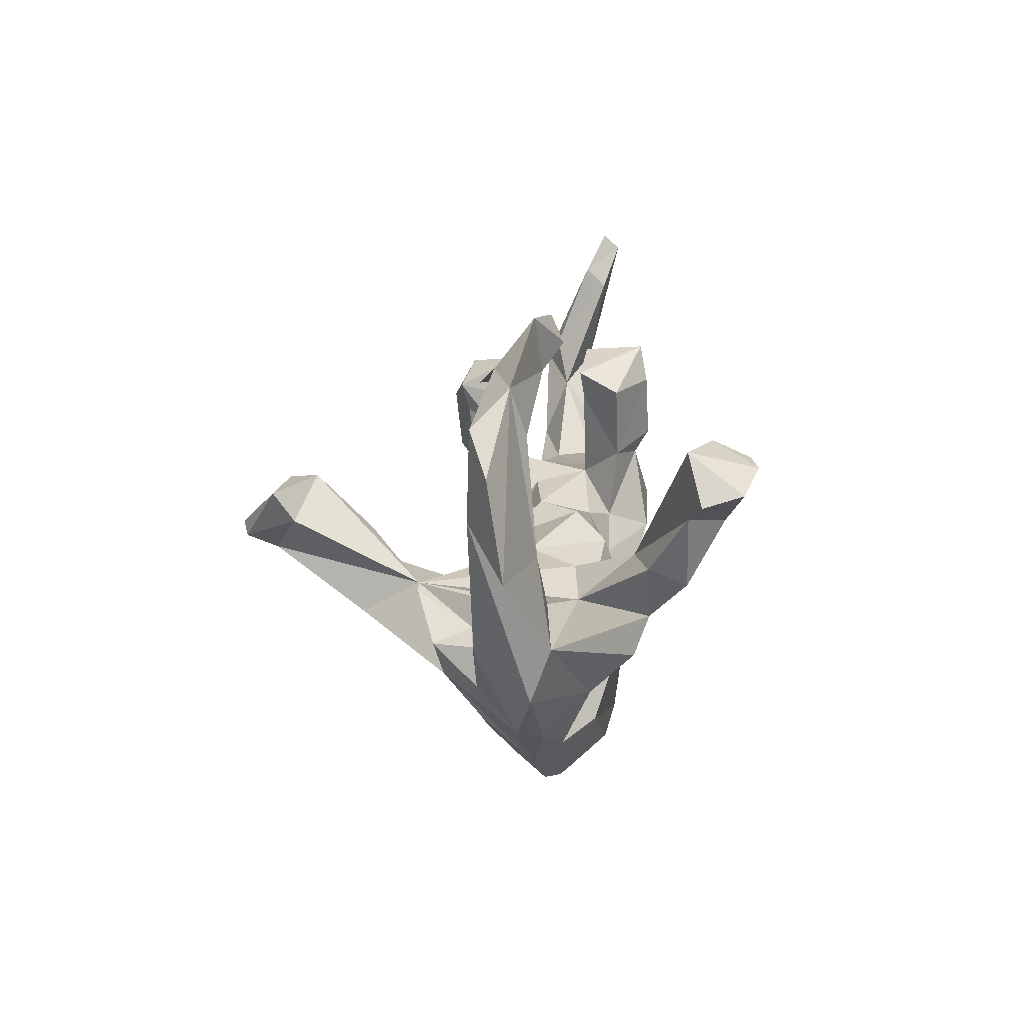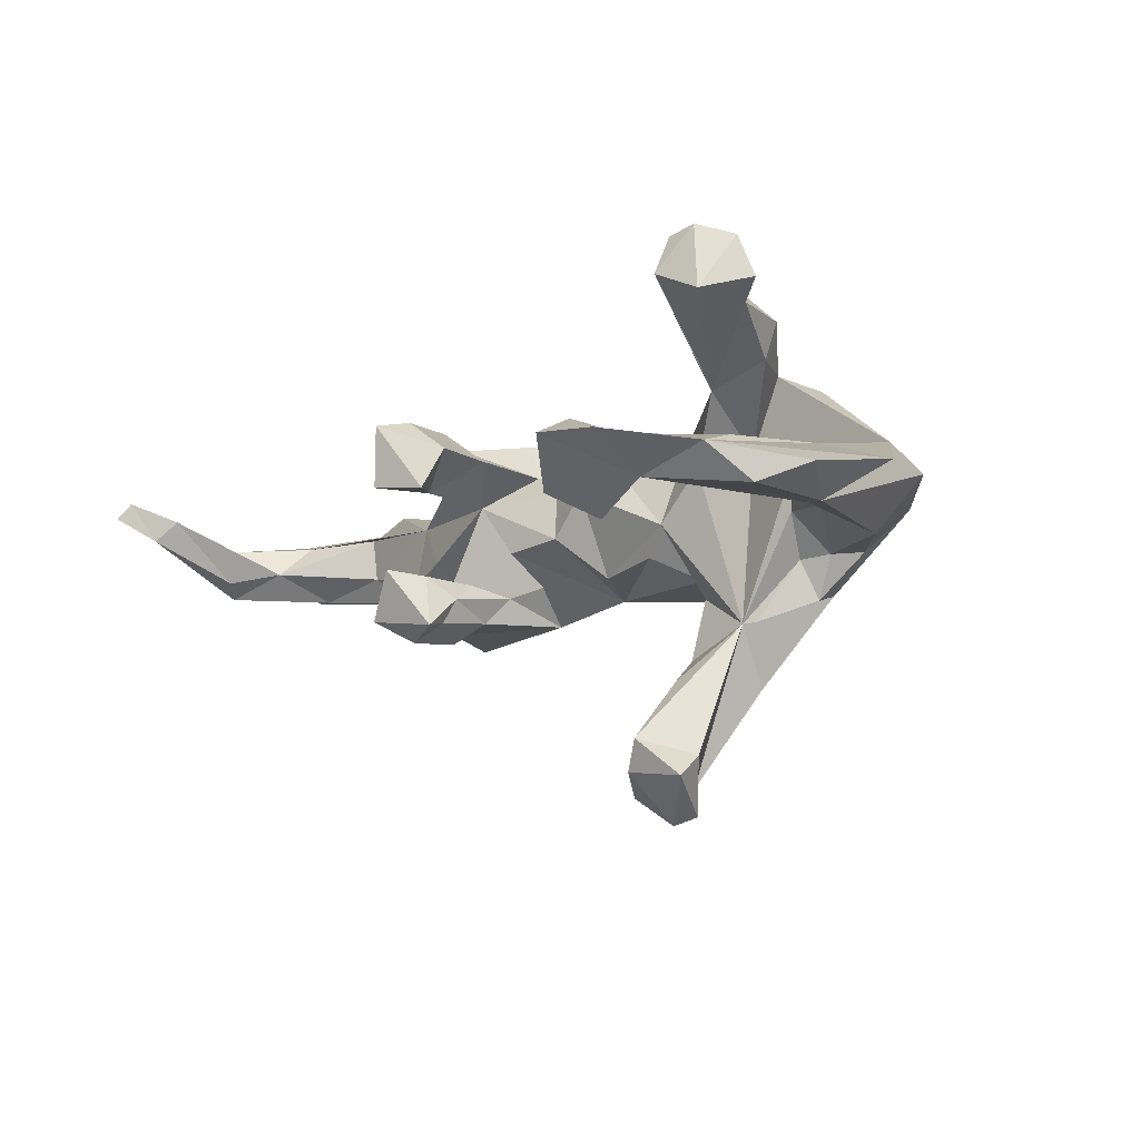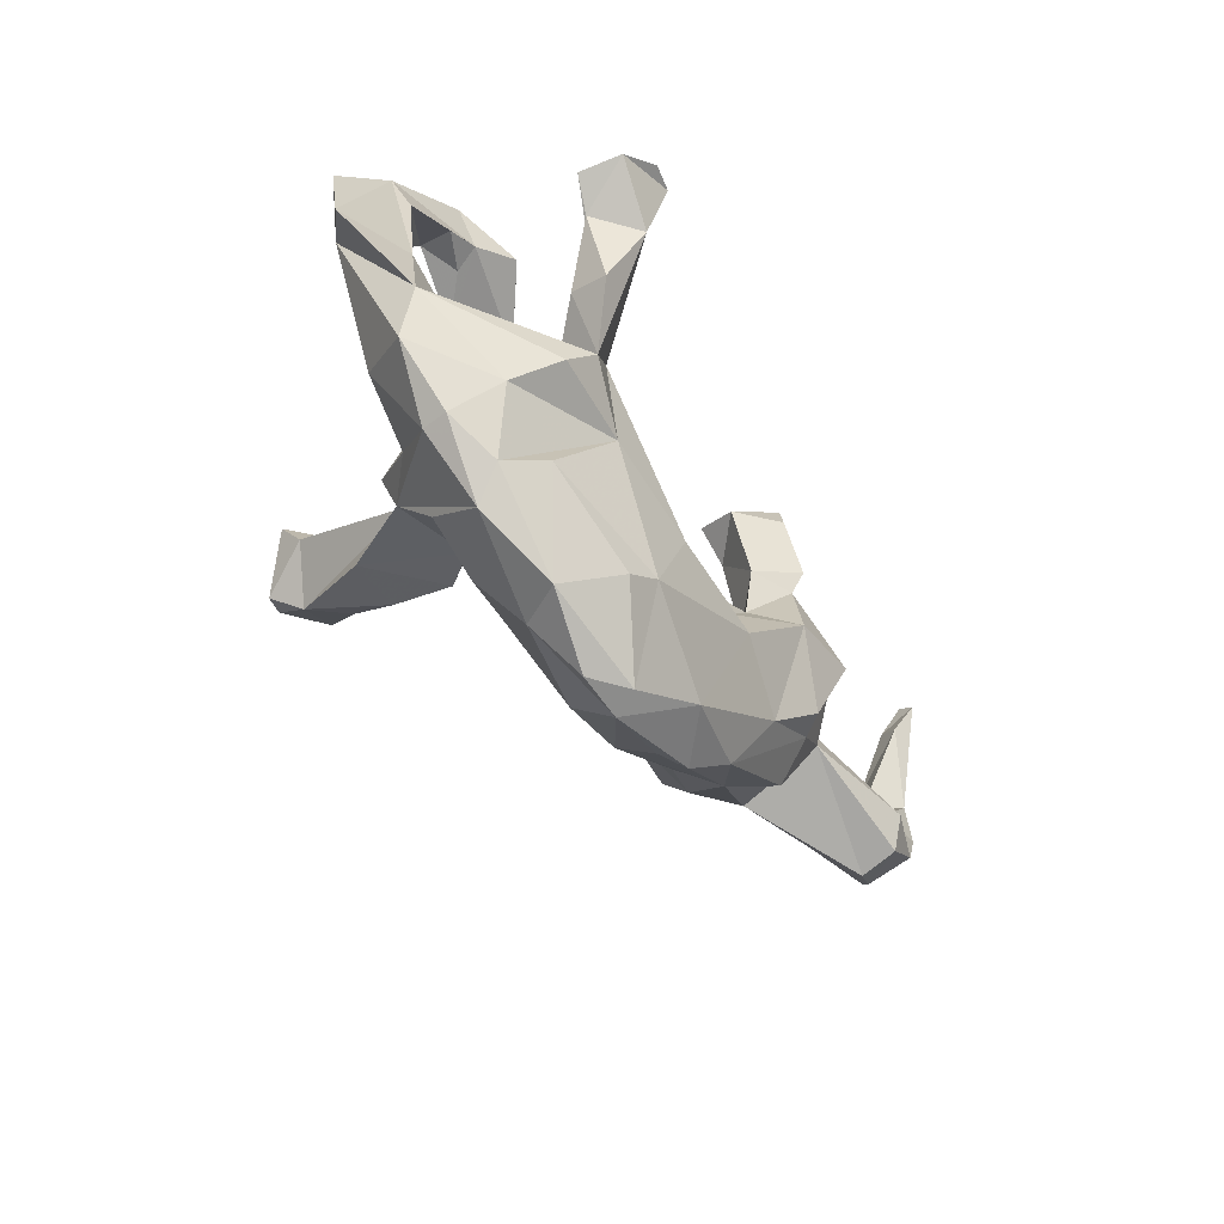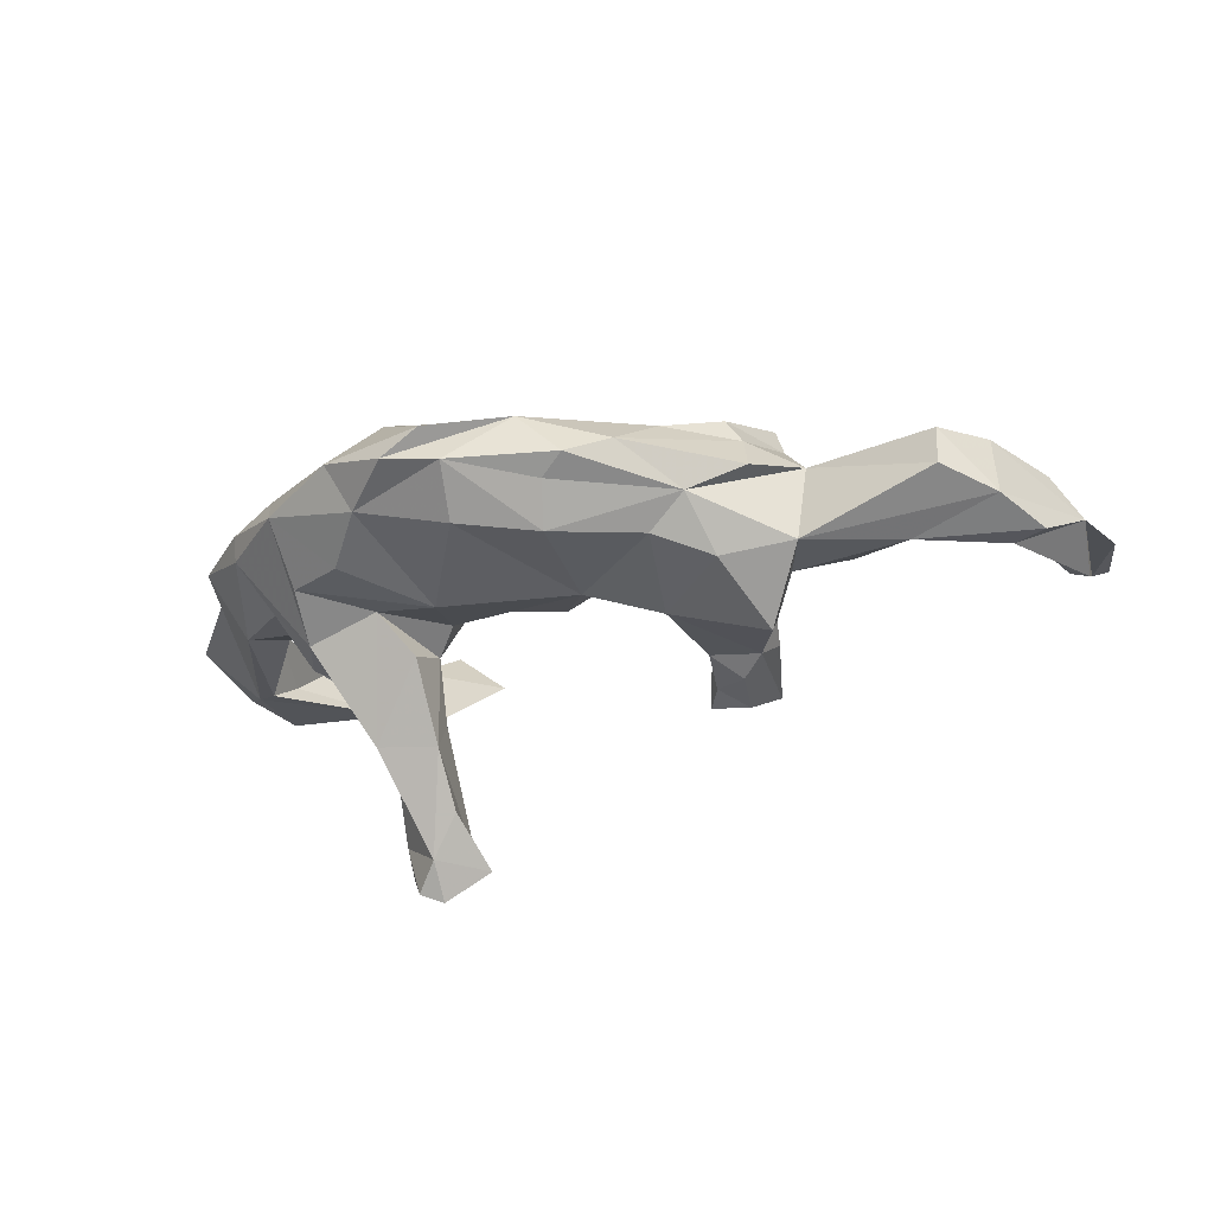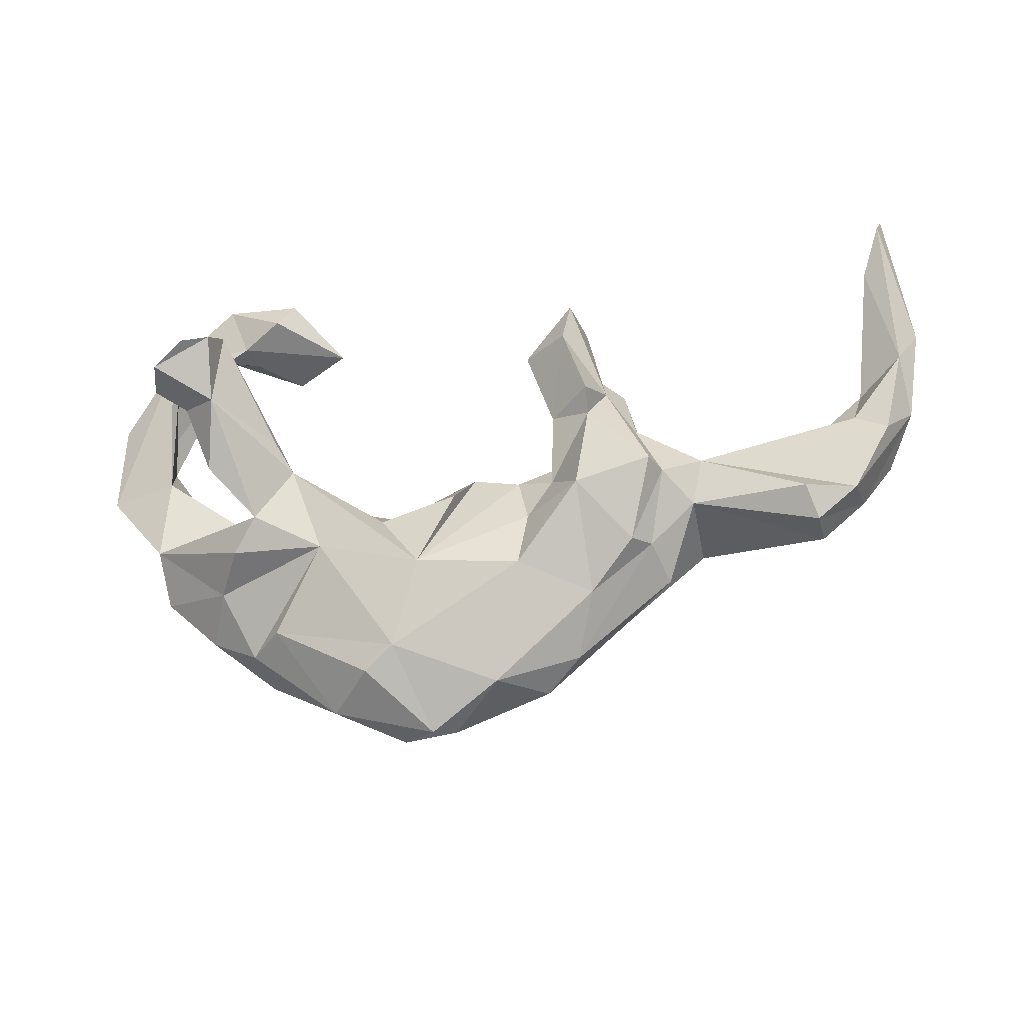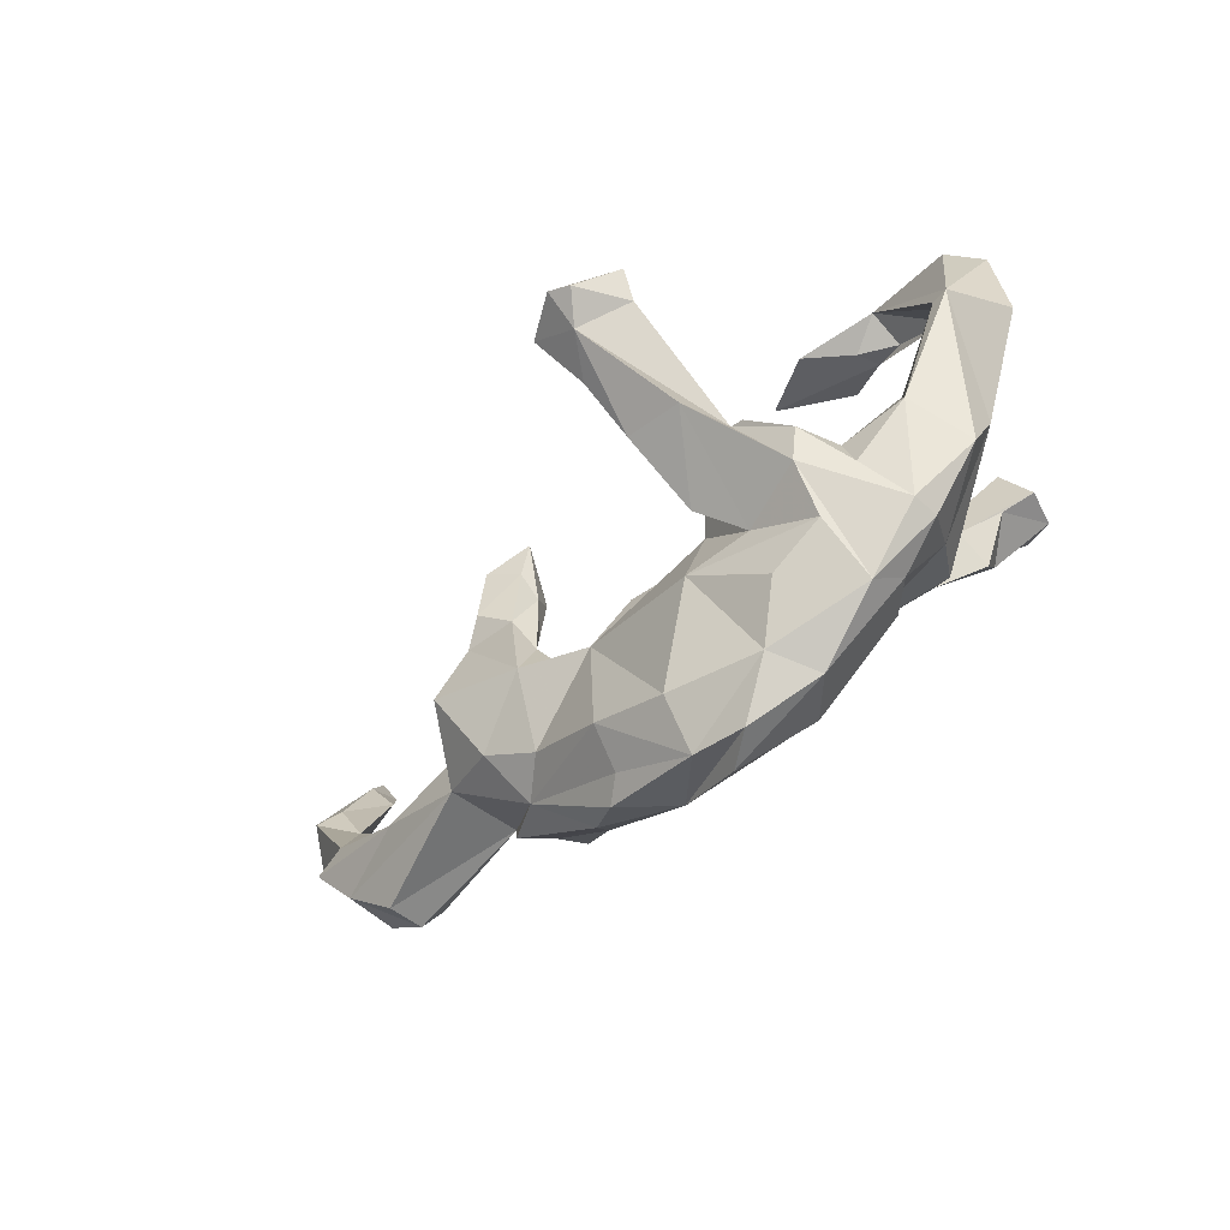
<metadata>
{"format":"obj","ext":"obj","renderer":"f3d","projection":"perspective","resolution":1024,"background":"white","views":[{"elev":12.3,"azim":-84.6,"up":"+Y"},{"elev":-9.5,"azim":-131.0,"up":"+Z"},{"elev":-57.4,"azim":-54.3,"up":"+Y"},{"elev":-24.0,"azim":21.9,"up":"+Z"},{"elev":-22.3,"azim":11.8,"up":"+Y"},{"elev":-62.3,"azim":-136.1,"up":"+Y"}]}
</metadata>
<code>
v 0.81 0.1197 -0.00497
v 0.8288 0.2578 0.01362
v 0.7666 0.394 0.02852
v 0.7827 0.4628 0.06277
v 0.7938 0.2136 -0.05294
v 0.7767 0.4386 0.09082
v 0.7486 0.3626 0.06392
v 0.7256 0.1626 -0.01025
v 0.7198 -0.03434 -0.0137
v 0.7676 0.03883 -0.0474
v 0.7977 0.2135 0.03424
v 0.7593 0.2431 -0.03031
v 0.7146 0.06142 -0.05179
v 0.7696 0.0762 0.0532
v 0.7113 -0.03664 0.07019
v 0.7143 0.1016 0.0409
v 0.583 -0.02334 -0.05965
v 0.6463 -0.09191 0.07702
v 0.6288 -0.03971 0.1036
v 0.6489 -0.1048 0.0136
v 0.613 0.03793 0.0503
v 0.6112 0.03072 -0.01854
v 0.4799 0.04044 -0.04532
v 0.4371 -0.04553 0.07298
v 0.4497 0.04327 0.04679
v 0.4108 0.051 -0.01789
v 0.4359 -0.09392 -0.064
v 0.3984 -0.006241 -0.07107
v 0.3442 0.08585 -0.1034
v 0.392 -0.002569 0.1265
v 0.3755 0.005461 0.1697
v 0.3084 -0.2178 -0.01884
v 0.3666 -0.1218 0.09393
v 0.3412 0.09284 0.08243
v 0.2705 0.106 0.1484
v 0.3335 0.1294 -0.1258
v 0.372 -0.0252 -0.169
v 0.2933 0.1638 0.08874
v 0.2904 0.2694 -0.1532
v 0.3884 -0.1683 0.0305
v 0.2442 0.2806 -0.07429
v 0.2805 0.1144 -0.1775
v 0.32 0.08157 -0.1548
v 0.3312 -0.1484 -0.09623
v 0.2582 0.2114 -0.1855
v 0.256 0.2976 0.05818
v 0.2653 0.06806 0.05502
v 0.2435 0.3055 0.1571
v 0.2712 0.1437 0.172
v 0.2321 -0.2965 0.04105
v 0.1834 0.2393 -0.1657
v 0.23 0.2112 -0.07948
v 0.3392 -0.1232 0.1321
v 0.1744 0.2651 0.05094
v 0.2405 0.1089 -0.08268
v 0.2106 0.1908 -0.1555
v 0.2243 -0.07124 -0.1372
v 0.2123 0.1633 -0.1141
v 0.2316 0.2462 0.1688
v 0.2361 0.08239 -0.1443
v 0.2235 0.2131 0.05561
v 0.2254 0.03905 -0.09934
v 0.2484 -0.2022 -0.06911
v 0.1592 0.2319 0.1171
v 0.1344 0.01589 0.07086
v 0.204 0.1129 0.1182
v 0.2524 -0.02906 0.1721
v 0.2005 0.0583 -0.02854
v 0.2654 -0.2015 0.1
v 0.1993 0.000316 0.1048
v 0.1993 -0.01006 -0.07864
v 0.1069 -0.1096 -0.103
v 0.1104 0.03993 -0.01447
v 0.1465 -0.1519 0.138
v 0.1571 -0.06033 0.1067
v 0.09832 -0.34 0.08046
v 0.04484 -0.01617 -0.08186
v 0.1209 -0.2844 -0.08041
v 0.1361 -0.3288 -0.02026
v 0.05256 0.03597 0.05376
v 0.1734 -0.3457 0.00812
v 0.02802 -0.01036 0.1058
v -0.06989 -0.2814 0.1294
v 0.01213 -0.4017 -0.000768
v -0.09976 0.002034 -0.01567
v -0.05938 -0.01087 -0.06213
v -0.1012 -0.04552 0.09736
v -0.000401 -0.3359 -0.06891
v -0.1648 0.1336 -0.414
v -0.1499 -0.3499 -0.03046
v -0.09452 -0.1842 -0.1206
v -0.02601 -0.14 0.1474
v -0.01684 -0.4139 0.05073
v -0.1117 0.072 -0.4471
v -0.1189 -0.07108 -0.1001
v -0.1447 -0.05763 -0.2878
v -0.1401 -1.3e-05 -0.3719
v -0.1542 -0.04071 -0.1366
v -0.1542 -0.009945 -0.236
v -0.2217 0.3466 -0.02966
v -0.1956 -0.1039 0.1526
v -0.1869 0.05422 -0.2734
v -0.1197 -0.3205 0.1166
v -0.1831 0.05897 -0.4917
v -0.1833 0.01658 -0.4362
v -0.07457 -0.417 0.009174
v -0.2125 -0.2777 -0.07781
v -0.152 -0.1276 -0.1675
v -0.1707 -0.009266 0.06569
v -0.244 0.03046 0.1668
v -0.251 -0.0237 -0.1869
v -0.201 -0.165 -0.1025
v -0.1867 0.1408 -0.3649
v -0.3254 0.3878 0.05511
v -0.4391 0.3609 -0.04219
v -0.218 0.04298 -0.4793
v -0.257 0.07716 -0.3914
v -0.3471 0.1136 0.3116
v -0.1899 -0.3695 0.04424
v -0.2383 -0.07696 -0.2821
v -0.3152 0.3201 -0.07804
v -0.2686 0.07681 0.1907
v -0.3007 -0.05748 0.1939
v -0.2685 0.1252 -0.424
v -0.2727 -0.03116 -0.1856
v -0.2997 0.4273 0.03347
v -0.392 0.3521 0.02759
v -0.2578 -0.04421 0.07675
v -0.3149 -0.1586 -0.1383
v -0.3805 0.3377 -0.01436
v -0.3402 0.2387 0.2894
v -0.3126 -0.3069 0.009303
v -0.4277 0.4369 0.01769
v -0.3444 -0.03498 -0.02561
v -0.3455 0.2135 0.3491
v -0.3367 -0.1023 -0.1529
v -0.3043 -0.233 -0.07857
v -0.3203 -0.07855 -0.0912
v -0.3413 -0.1119 0.1711
v -0.3651 0.01179 0.2543
v -0.2816 -0.2382 0.1072
v -0.3632 0.03451 0.1924
v -0.4426 0.1717 0.3387
v -0.4128 0.126 0.2532
v -0.4243 0.2344 0.2515
v -0.3352 -0.2638 0.05743
v -0.4397 0.3353 0.01808
v -0.4492 0.01337 -0.03827
v -0.3886 0.2053 0.3605
v -0.3773 -0.1606 -0.07752
v -0.3528 -0.02784 0.03284
v -0.4143 -0.224 -0.009438
v -0.3826 -0.162 0.1037
v -0.363 -0.09977 -0.0856
v -0.4629 0.1553 0.2747
v -0.4698 -0.07984 -0.07172
v -0.4177 -0.2265 0.03285
v -0.5205 0.0882 0.03044
v -0.5257 0.2742 0.01487
v -0.5508 0.3489 -0.007855
v -0.5118 -0.1427 0.01955
v -0.5518 0.1503 -0.06701
v -0.5404 0.2076 -0.03394
v -0.5788 0.1525 -0.06875
v -0.5261 -0.05356 0.05228
v -0.5892 0.2928 -0.06354
v -0.6415 0.07384 -0.009115
v -0.6404 0.23 -0.03364
f 110 92 87
f 82 87 92
f 123 128 165
f 151 165 128
f 139 123 165
f 142 128 123
f 33 30 53
f 31 53 30
f 69 33 53
f 24 30 33
f 92 74 75
f 67 75 74
f 67 35 70
f 66 70 35
f 75 67 70
f 92 110 101
f 123 101 110
f 128 110 109
f 87 109 110
f 110 128 142
f 140 142 123
f 31 35 67
f 65 92 75
f 118 123 110
f 139 101 123
f 153 139 165
f 38 31 30
f 67 53 31
f 69 53 67
f 74 69 67
f 76 69 74
f 83 74 92
f 153 101 139
f 146 101 153
f 101 83 92
f 76 74 83
f 155 145 110
f 131 110 145
f 144 155 110
f 143 145 155
f 110 131 122
f 118 122 131
f 118 110 122
f 142 144 110
f 39 41 29
f 52 29 41
f 51 41 39
f 44 57 37
f 43 37 57
f 111 129 136
f 150 136 129
f 125 111 136
f 120 129 111
f 129 120 112
f 108 112 120
f 137 129 112
f 96 108 120
f 98 112 108
f 108 96 98
f 99 98 96
f 138 125 136
f 154 138 136
f 111 125 138
f 111 98 99
f 102 111 99
f 85 98 111
f 89 99 96
f 57 60 43
f 42 43 60
f 62 60 57
f 29 37 43
f 27 37 29
f 36 29 43
f 39 29 36
f 39 36 43
f 89 102 99
f 113 111 102
f 60 56 42
f 45 42 56
f 58 56 60
f 39 43 42
f 45 39 42
f 51 45 56
f 51 39 45
f 58 51 56
f 105 96 120
f 168 164 167
f 165 167 164
f 164 162 156
f 148 156 162
f 161 164 156
f 58 55 52
f 29 52 55
f 51 58 52
f 62 55 58
f 12 3 5
f 1 5 3
f 8 12 5
f 7 3 12
f 2 1 3
f 13 5 1
f 51 52 41
f 166 164 168
f 160 168 167
f 115 164 166
f 160 166 168
f 158 162 163
f 115 163 162
f 159 163 115
f 164 115 162
f 121 115 100
f 126 100 115
f 127 121 100
f 130 115 121
f 160 115 166
f 156 154 150
f 136 150 154
f 152 156 150
f 148 154 156
f 152 150 129
f 134 138 154
f 112 98 95
f 85 95 98
f 91 112 95
f 28 23 17
f 22 17 23
f 27 28 17
f 26 23 28
f 57 72 71
f 68 71 72
f 9 27 17
f 132 152 129
f 27 32 44
f 63 44 32
f 47 26 28
f 25 23 26
f 47 71 68
f 73 68 72
f 152 161 156
f 165 164 161
f 13 17 22
f 25 22 23
f 29 47 28
f 27 29 28
f 157 161 152
f 1 9 10
f 17 10 9
f 13 10 17
f 20 27 9
f 24 27 20
f 18 24 20
f 32 27 24
f 129 137 132
f 107 132 137
f 157 152 132
f 132 107 90
f 91 90 107
f 119 132 90
f 91 107 137
f 79 32 81
f 50 81 32
f 78 32 79
f 84 79 81
f 78 63 32
f 72 63 78
f 84 78 79
f 88 78 84
f 90 88 84
f 72 78 88
f 106 90 84
f 91 88 90
f 119 90 106
f 76 84 81
f 72 86 77
f 85 77 86
f 73 72 77
f 95 86 72
f 62 57 71
f 134 111 138
f 86 95 85
f 91 95 72
f 29 62 71
f 58 60 62
f 55 62 29
f 91 137 112
f 158 159 160
f 127 160 159
f 167 158 160
f 163 159 158
f 147 159 115
f 130 147 115
f 127 159 147
f 130 121 127
f 114 127 100
f 133 160 127
f 127 147 130
f 126 114 100
f 133 127 114
f 133 115 160
f 126 115 133
f 133 114 126
f 76 106 84
f 8 13 22
f 1 10 13
f 40 50 32
f 93 119 106
f 50 76 81
f 132 146 157
f 153 157 146
f 119 146 132
f 76 50 69
f 33 69 50
f 141 119 103
f 93 103 119
f 93 106 76
f 83 93 76
f 2 3 4
f 6 4 3
f 2 4 6
f 7 6 3
f 11 6 7
f 11 2 6
f 46 48 38
f 59 38 48
f 54 48 46
f 154 148 134
f 151 134 148
f 151 111 134
f 109 85 111
f 80 77 85
f 47 68 73
f 29 71 47
f 13 8 5
f 158 148 162
f 80 73 77
f 105 120 111
f 113 102 89
f 97 96 105
f 89 96 97
f 94 97 105
f 94 89 97
f 105 111 117
f 113 117 111
f 124 117 113
f 104 89 94
f 89 124 113
f 116 117 124
f 104 124 89
f 116 104 105
f 94 105 104
f 117 116 105
f 124 104 116
f 146 119 141
f 101 146 141
f 24 40 32
f 33 50 40
f 24 33 40
f 161 157 153
f 135 118 131
f 140 144 142
f 149 131 145
f 143 149 145
f 144 143 155
f 149 135 131
f 143 118 135
f 144 140 118
f 123 118 140
f 143 144 118
f 143 135 149
f 9 18 20
f 19 24 18
f 15 18 9
f 1 15 9
f 19 18 15
f 165 161 153
f 14 15 1
f 21 22 25
f 8 22 21
f 16 8 21
f 11 8 16
f 25 16 21
f 14 1 11
f 2 11 1
f 16 14 11
f 111 151 128
f 158 165 151
f 109 111 128
f 82 80 85
f 65 73 80
f 158 151 148
f 73 65 47
f 70 47 65
f 26 47 25
f 34 25 47
f 167 165 158
f 7 8 11
f 12 8 7
f 141 103 83
f 93 83 103
f 101 141 83
f 25 14 16
f 87 85 109
f 54 46 61
f 38 61 46
f 64 54 61
f 66 64 61
f 48 54 64
f 47 61 38
f 47 66 61
f 59 64 66
f 47 38 34
f 30 34 38
f 70 66 47
f 25 34 30
f 24 25 30
f 92 65 80
f 82 92 80
f 87 82 85
f 25 15 14
f 19 15 25
f 24 19 25
f 70 65 75
f 72 88 91
f 57 63 72
f 63 57 44
f 37 27 44
f 49 66 35
f 38 35 31
f 64 59 48
f 49 38 59
f 35 38 49
f 66 49 59

</code>
